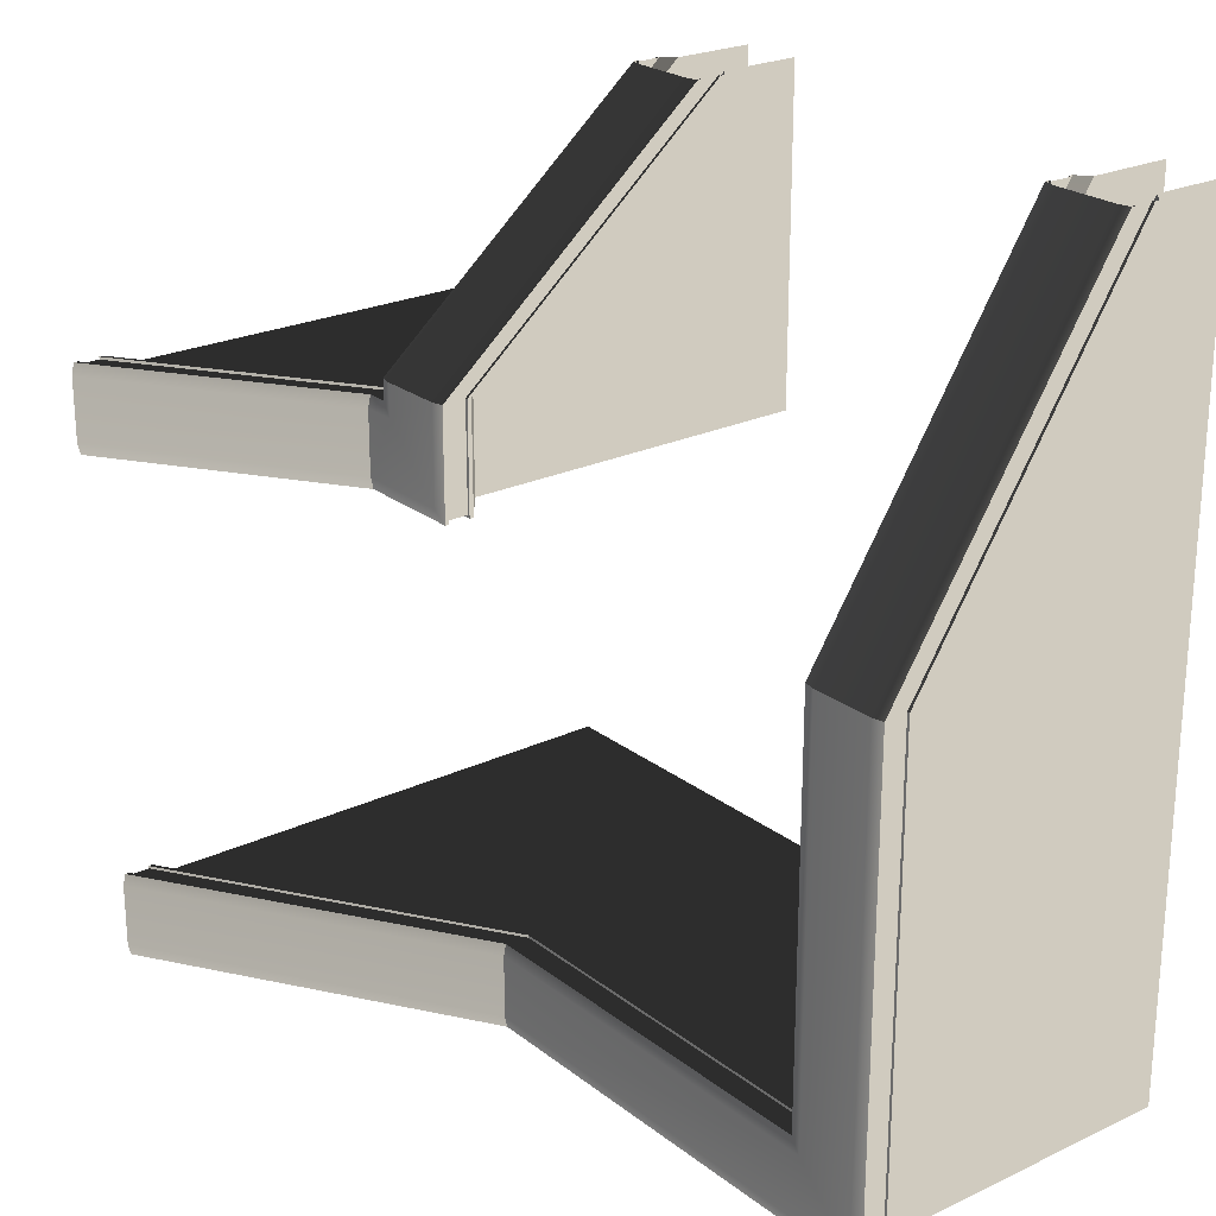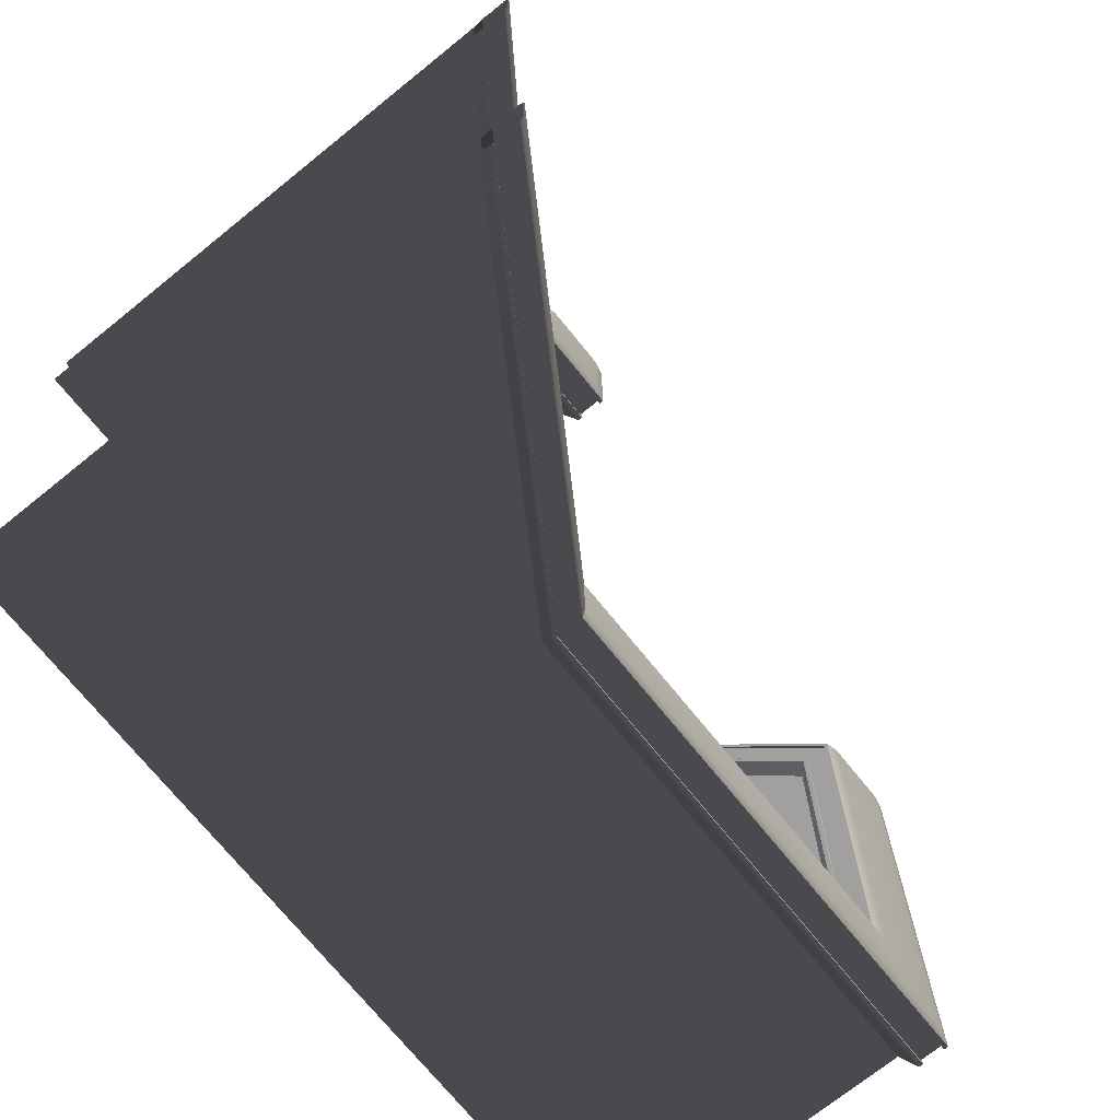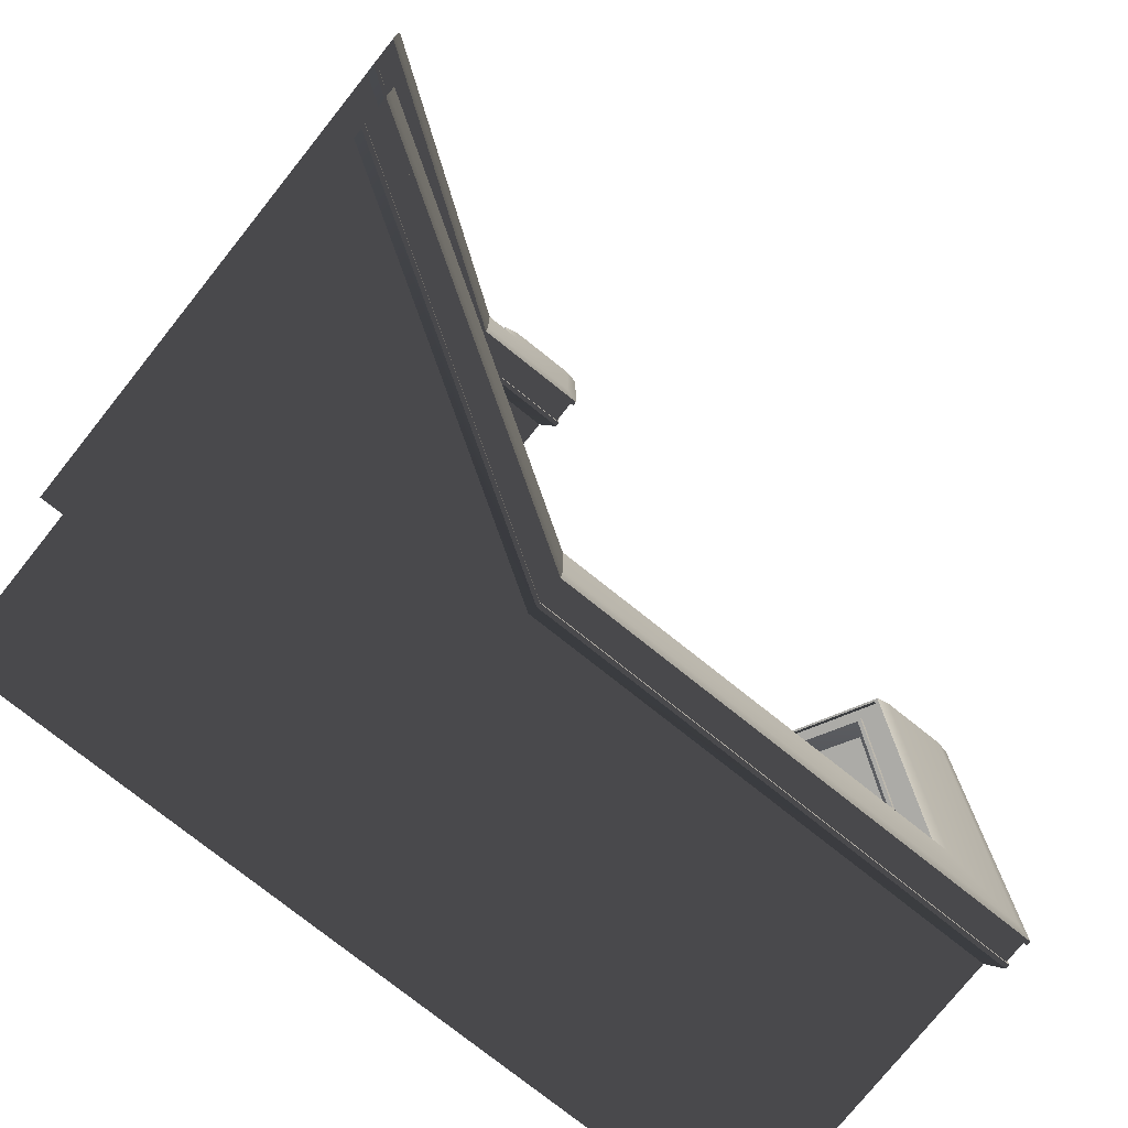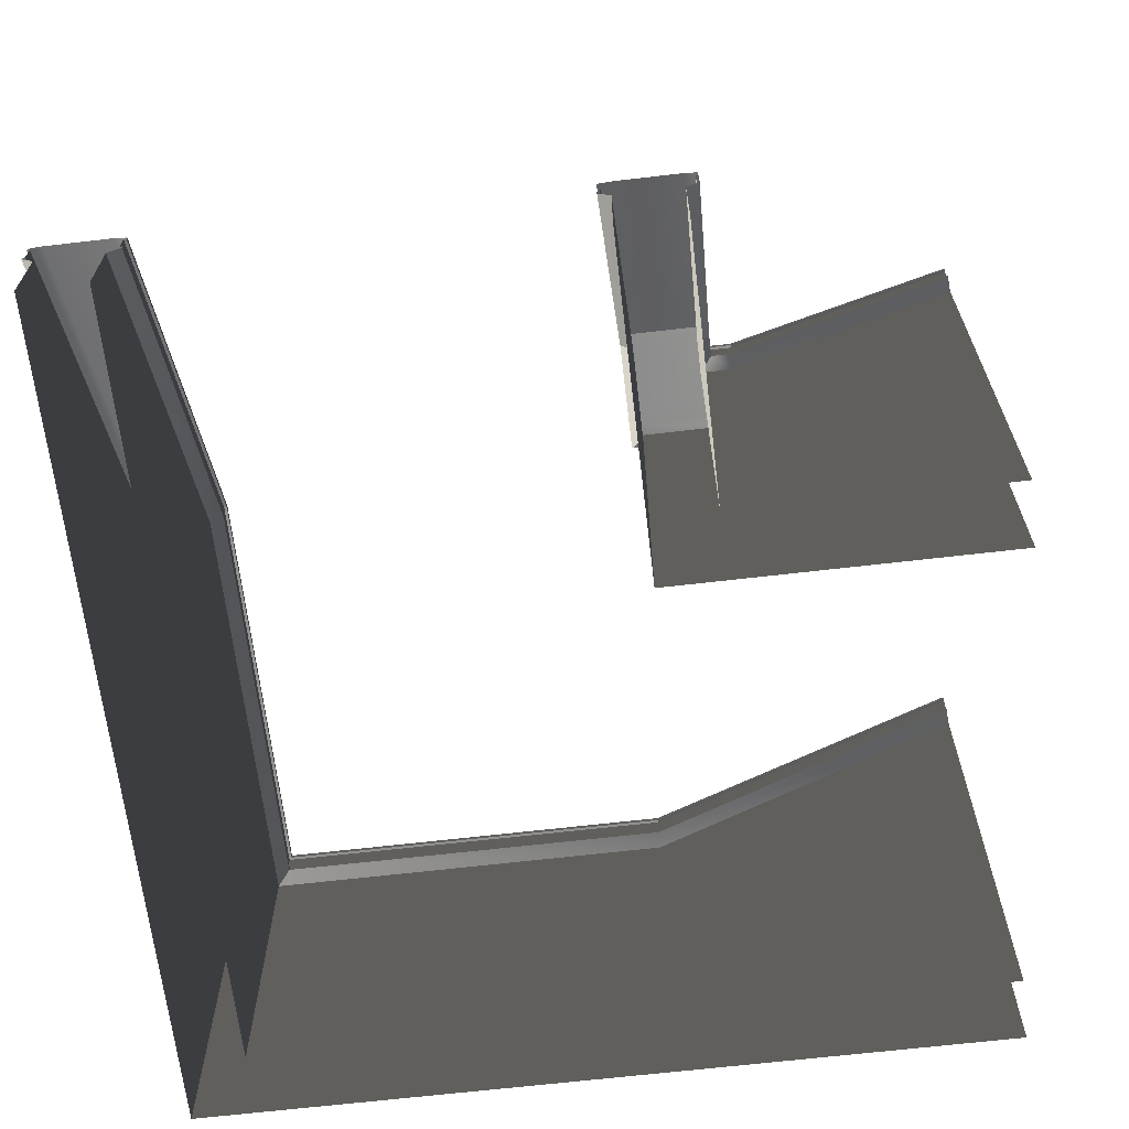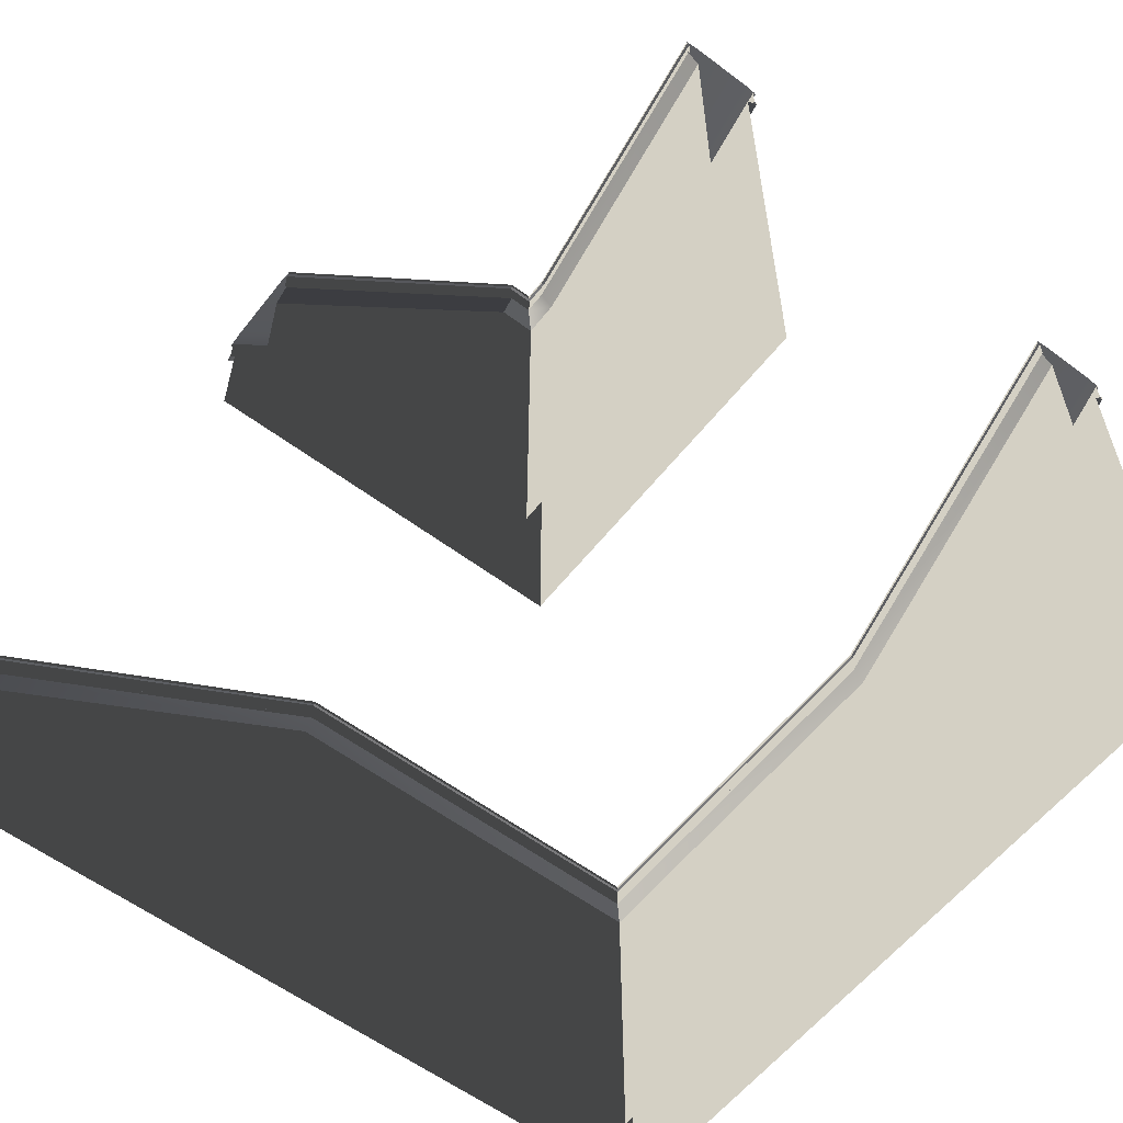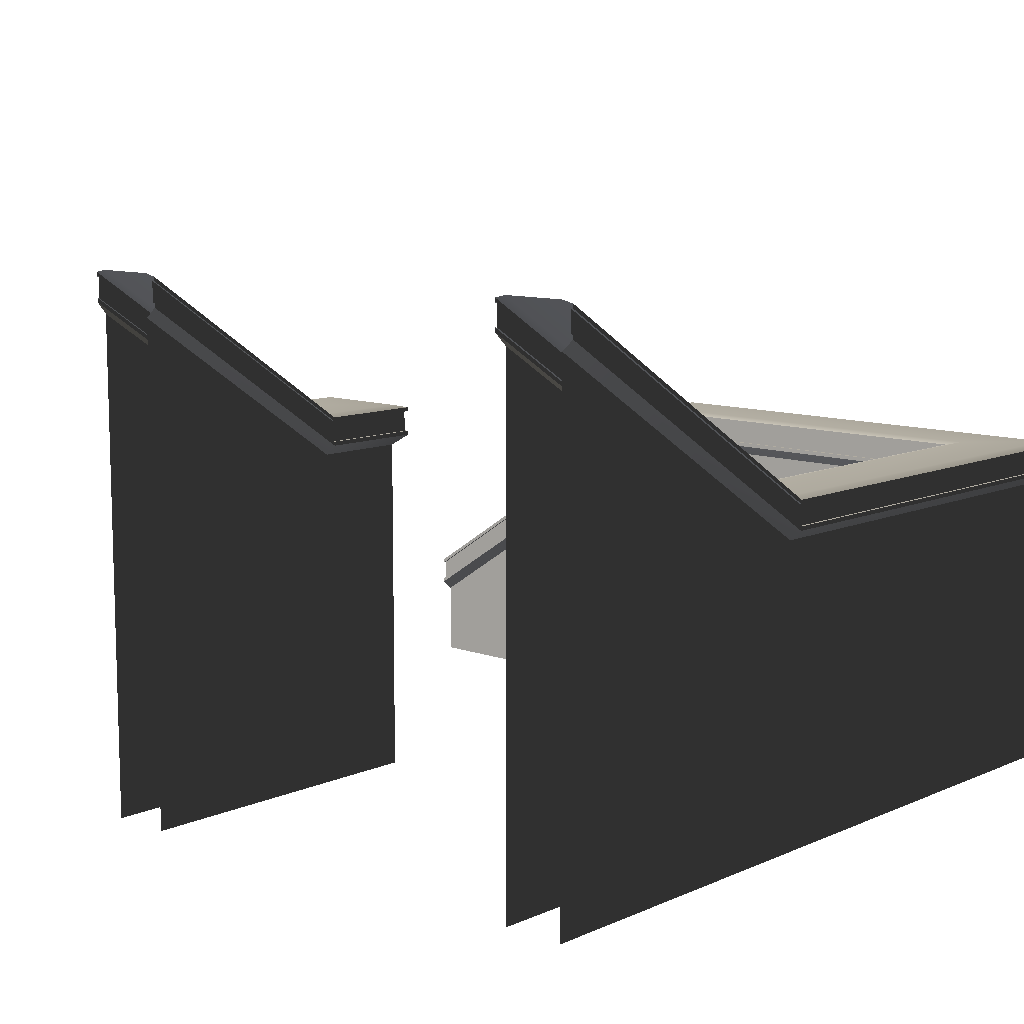
<metadata>
{"format":"obj","ext":"obj","renderer":"f3d","projection":"perspective","resolution":1024,"background":"white","views":[{"elev":23.7,"azim":-128.2,"up":"+Z"},{"elev":-71.9,"azim":128.9,"up":"+Z"},{"elev":-76.2,"azim":141.4,"up":"+Z"},{"elev":-65.9,"azim":6.7,"up":"+Y"},{"elev":-58.2,"azim":52.2,"up":"+Y"},{"elev":10.2,"azim":132.3,"up":"+Y"}]}
</metadata>
<code>
v  0.0776 0.8831 0.7307
v  0.0776 -0 0.7307
v  0.0776 -0 -1.819
v  0.0776 3.863 -1.819
v  0.2111 0.9993 0.7307
v  0.2111 3.979 -1.819
v  0.1819 1.278 0.7307
v  0.1819 1.045 0.7307
v  0.1819 4.025 -1.819
v  0.1819 4.258 -1.819
v  0.2111 1.045 0.7307
v  0.2111 4.025 -1.819
v  0.2111 4.258 -1.819
v  0.2111 4.303 -1.819
v  0.2111 1.323 0.7307
v  0.2111 1.278 0.7307
v  0.0804 1.353 0.7307
v  0.0804 4.333 -1.819
v  -0.6145 4.333 -1.819
v  -0.6145 1.353 0.7307
v  -0.6117 0.8831 0.7307
v  -0.6117 3.863 -1.819
v  -0.6117 -0 -1.819
v  -0.6117 -0 0.7307
v  -0.7452 0.9993 0.7307
v  -0.7452 3.979 -1.819
v  -0.7161 1.278 0.7307
v  -0.7161 4.258 -1.819
v  -0.7161 4.025 -1.819
v  -0.7161 1.045 0.7307
v  -0.7452 1.045 0.7307
v  -0.7452 4.025 -1.819
v  -0.7452 4.258 -1.819
v  -0.7452 1.278 0.7307
v  -0.7452 1.323 0.7307
v  -0.7452 4.303 -1.819
v  0.0776 -0 -2.178
v  0.0776 3.863 -2.178
v  0.2111 3.979 -2.044
v  0.1819 4.025 -2.073
v  0.1819 4.258 -2.073
v  0.2111 4.025 -2.044
v  0.2111 4.258 -2.044
v  0.2111 4.303 -2.044
v  0.0804 4.333 -2.175
v  -0.6145 4.333 -2.87
v  -0.6117 3.863 -2.867
v  -0.6117 -0 -2.867
v  -0.7452 3.979 -3
v  -0.7161 4.258 -2.971
v  -0.7161 4.025 -2.971
v  -0.7452 4.025 -3
v  -0.7452 4.258 -3
v  -0.7452 4.303 -3
v  2.986 5.604 -2.178
v  2.986 0 -2.178
v  0.4358 -0 -2.178
v  0.4358 3.863 -2.178
v  2.986 5.72 -2.044
v  0.4358 3.979 -2.044
v  2.986 5.999 -2.073
v  2.986 5.766 -2.073
v  0.4358 4.025 -2.073
v  0.4358 4.258 -2.073
v  2.986 5.766 -2.044
v  0.4358 4.025 -2.044
v  0.4358 4.258 -2.044
v  0.4358 4.303 -2.044
v  2.986 6.044 -2.044
v  2.986 5.999 -2.044
v  2.986 6.073 -2.175
v  0.4358 4.333 -2.175
v  0.4358 4.333 -2.87
v  2.986 6.073 -2.87
v  2.986 5.604 -2.867
v  0.4358 3.863 -2.867
v  0.4358 -0 -2.867
v  2.986 0 -2.867
v  2.986 5.72 -3
v  0.4358 3.979 -3
v  2.986 5.999 -2.971
v  0.4358 4.258 -2.971
v  0.4358 4.025 -2.971
v  2.986 5.766 -2.971
v  2.986 5.766 -3
v  0.4358 4.025 -3
v  0.4358 4.258 -3
v  2.986 5.999 -3
v  2.986 6.044 -3
v  0.4358 4.303 -3
v  -5.34 -0 -3.094
v  -5.34 3.383 -3.094
v  -5.34 0.8831 0.7307
v  -5.34 -0 0.7307
v  -5.206 3.499 -3.094
v  -5.206 0.9993 0.7307
v  -5.236 3.545 -3.094
v  -5.236 3.778 -3.094
v  -5.236 1.278 0.7307
v  -5.236 1.045 0.7307
v  -5.206 3.545 -3.094
v  -5.206 1.045 0.7307
v  -5.206 1.323 0.7307
v  -5.206 1.278 0.7307
v  -5.206 3.778 -3.094
v  -5.206 3.823 -3.094
v  -5.337 3.853 -3.094
v  -5.337 1.353 0.7307
v  -6.032 1.353 0.7307
v  -6.032 3.853 -3.094
v  -6.029 -0 -3.094
v  -6.029 -0 0.7307
v  -6.029 0.8831 0.7307
v  -6.029 3.383 -3.094
v  -6.163 0.9993 0.7307
v  -6.163 3.499 -3.094
v  -6.134 3.545 -3.094
v  -6.134 1.045 0.7307
v  -6.134 1.278 0.7307
v  -6.134 3.778 -3.094
v  -6.163 1.045 0.7307
v  -6.163 3.545 -3.094
v  -6.163 1.323 0.7307
v  -6.163 3.823 -3.094
v  -6.163 3.778 -3.094
v  -6.163 1.278 0.7307
v  -5.34 -0 -7.667
v  -5.34 3.383 -7.667
v  -5.236 3.545 -7.563
v  -5.236 3.778 -7.563
v  -5.206 3.823 -7.534
v  -5.337 3.853 -7.665
v  -6.032 3.853 -8.36
v  -6.029 -0 -8.357
v  -6.029 3.383 -8.357
v  -6.163 3.499 -8.49
v  -6.134 3.778 -8.461
v  -6.163 3.545 -8.49
v  -6.163 3.823 -8.49
v  -6.163 3.778 -8.49
v  -5.206 3.499 -7.534
v  -5.206 3.545 -7.534
v  -5.206 3.778 -7.534
v  -0.9347 -0 -8.357
v  -6.134 3.545 -8.461
v  2.661 5.633 -7.667
v  2.661 -0 -7.667
v  2.661 5.749 -7.534
v  2.661 6.028 -7.563
v  2.661 5.795 -7.563
v  2.661 5.795 -7.534
v  2.661 6.073 -7.534
v  2.661 6.028 -7.534
v  2.661 6.103 -7.665
v  2.661 6.103 -8.36
v  2.661 -0 -8.357
v  2.661 5.633 -8.357
v  2.661 5.749 -8.49
v  2.661 5.795 -8.461
v  2.661 6.028 -8.461
v  2.661 5.795 -8.49
v  2.661 6.073 -8.49
v  2.661 6.028 -8.49
v  -0.9347 3.383 -7.667
v  -0.9347 -0 -7.667
v  -0.9347 3.499 -7.534
v  -0.9347 3.778 -7.563
v  -0.9347 3.545 -7.563
v  -0.9347 3.545 -7.534
v  -0.9347 3.823 -7.534
v  -0.9347 3.778 -7.534
v  -0.9347 3.853 -7.665
v  -0.9347 3.853 -8.36
v  -0.9347 3.383 -8.357
v  -0.9347 3.499 -8.49
v  -0.9347 3.545 -8.461
v  -0.9347 3.778 -8.461
v  -0.9347 3.545 -8.49
v  -0.9347 3.823 -8.49
v  -0.9347 3.778 -8.49
o Object014
g Object014
f 1 2 3 4
f 5 1 4 6
f 7 8 9 10
f 11 5 6 12
f 13 14 15 16
f 8 11 12 9
f 17 15 14 18
f 18 19 20 17
f 21 22 23 24
f 25 26 22 21
f 27 28 29 30
f 31 32 26 25
f 33 34 35 36
f 30 29 32 31
f 20 19 36 35
f 13 16 7 10
f 28 27 34 33
f 38 4 3 37
f 39 6 4 38
f 41 10 9 40
f 42 12 6 39
f 44 14 13 43
f 42 40 9 12
f 44 45 18 14
f 45 46 19 18
f 48 23 22 47
f 47 22 26 49
f 51 29 28 50
f 49 26 32 52
f 53 33 36 54
f 51 52 32 29
f 46 54 36 19
f 43 13 10 41
f 50 28 33 53
f 55 58 57 56
f 59 60 58 55
f 61 64 63 62
f 65 66 60 59
f 67 70 69 68
f 62 63 66 65
f 71 72 68 69
f 72 71 74 73
f 75 78 77 76
f 79 75 76 80
f 81 84 83 82
f 85 79 80 86
f 87 90 89 88
f 84 85 86 83
f 74 89 90 73
f 67 64 61 70
f 82 87 88 81
f 38 37 57 58
f 39 38 58 60
f 41 40 63 64
f 42 39 60 66
f 44 43 67 68
f 42 66 63 40
f 44 68 72 45
f 45 72 73 46
f 48 47 76 77
f 47 49 80 76
f 51 50 82 83
f 49 52 86 80
f 53 54 90 87
f 51 83 86 52
f 46 73 90 54
f 43 41 64 67
f 50 53 87 82
f 93 94 91 92
f 96 93 92 95
f 99 100 97 98
f 102 96 95 101
f 105 106 103 104
f 100 102 101 97
f 108 103 106 107
f 107 110 109 108
f 113 114 111 112
f 115 116 114 113
f 119 120 117 118
f 121 122 116 115
f 125 126 123 124
f 118 117 122 121
f 109 110 124 123
f 105 104 99 98
f 120 119 126 125
f 128 92 91 127
f 141 95 92 128
f 130 98 97 129
f 142 101 95 141
f 131 106 105 143
f 142 129 97 101
f 131 132 107 106
f 132 133 110 107
f 134 111 114 135
f 135 114 116 136
f 145 117 120 137
f 136 116 122 138
f 140 125 124 139
f 145 138 122 117
f 133 139 124 110
f 143 105 98 130
f 137 120 125 140
f 128 127 165 164
f 141 128 164 166
f 130 129 168 167
f 142 141 166 169
f 131 143 171 170
f 142 169 168 129
f 131 170 172 132
f 132 172 173 133
f 134 135 174 144
f 135 136 175 174
f 145 137 177 176
f 136 138 178 175
f 140 139 179 180
f 145 176 178 138
f 133 173 179 139
f 143 130 167 171
f 137 140 180 177
f 164 165 147 146
f 166 164 146 148
f 167 168 150 149
f 169 166 148 151
f 170 171 153 152
f 168 169 151 150
f 172 170 152 154
f 173 172 154 155
f 144 174 157 156
f 174 175 158 157
f 176 177 160 159
f 175 178 161 158
f 180 179 162 163
f 178 176 159 161
f 179 173 155 162
f 171 167 149 153
f 177 180 163 160

</code>
